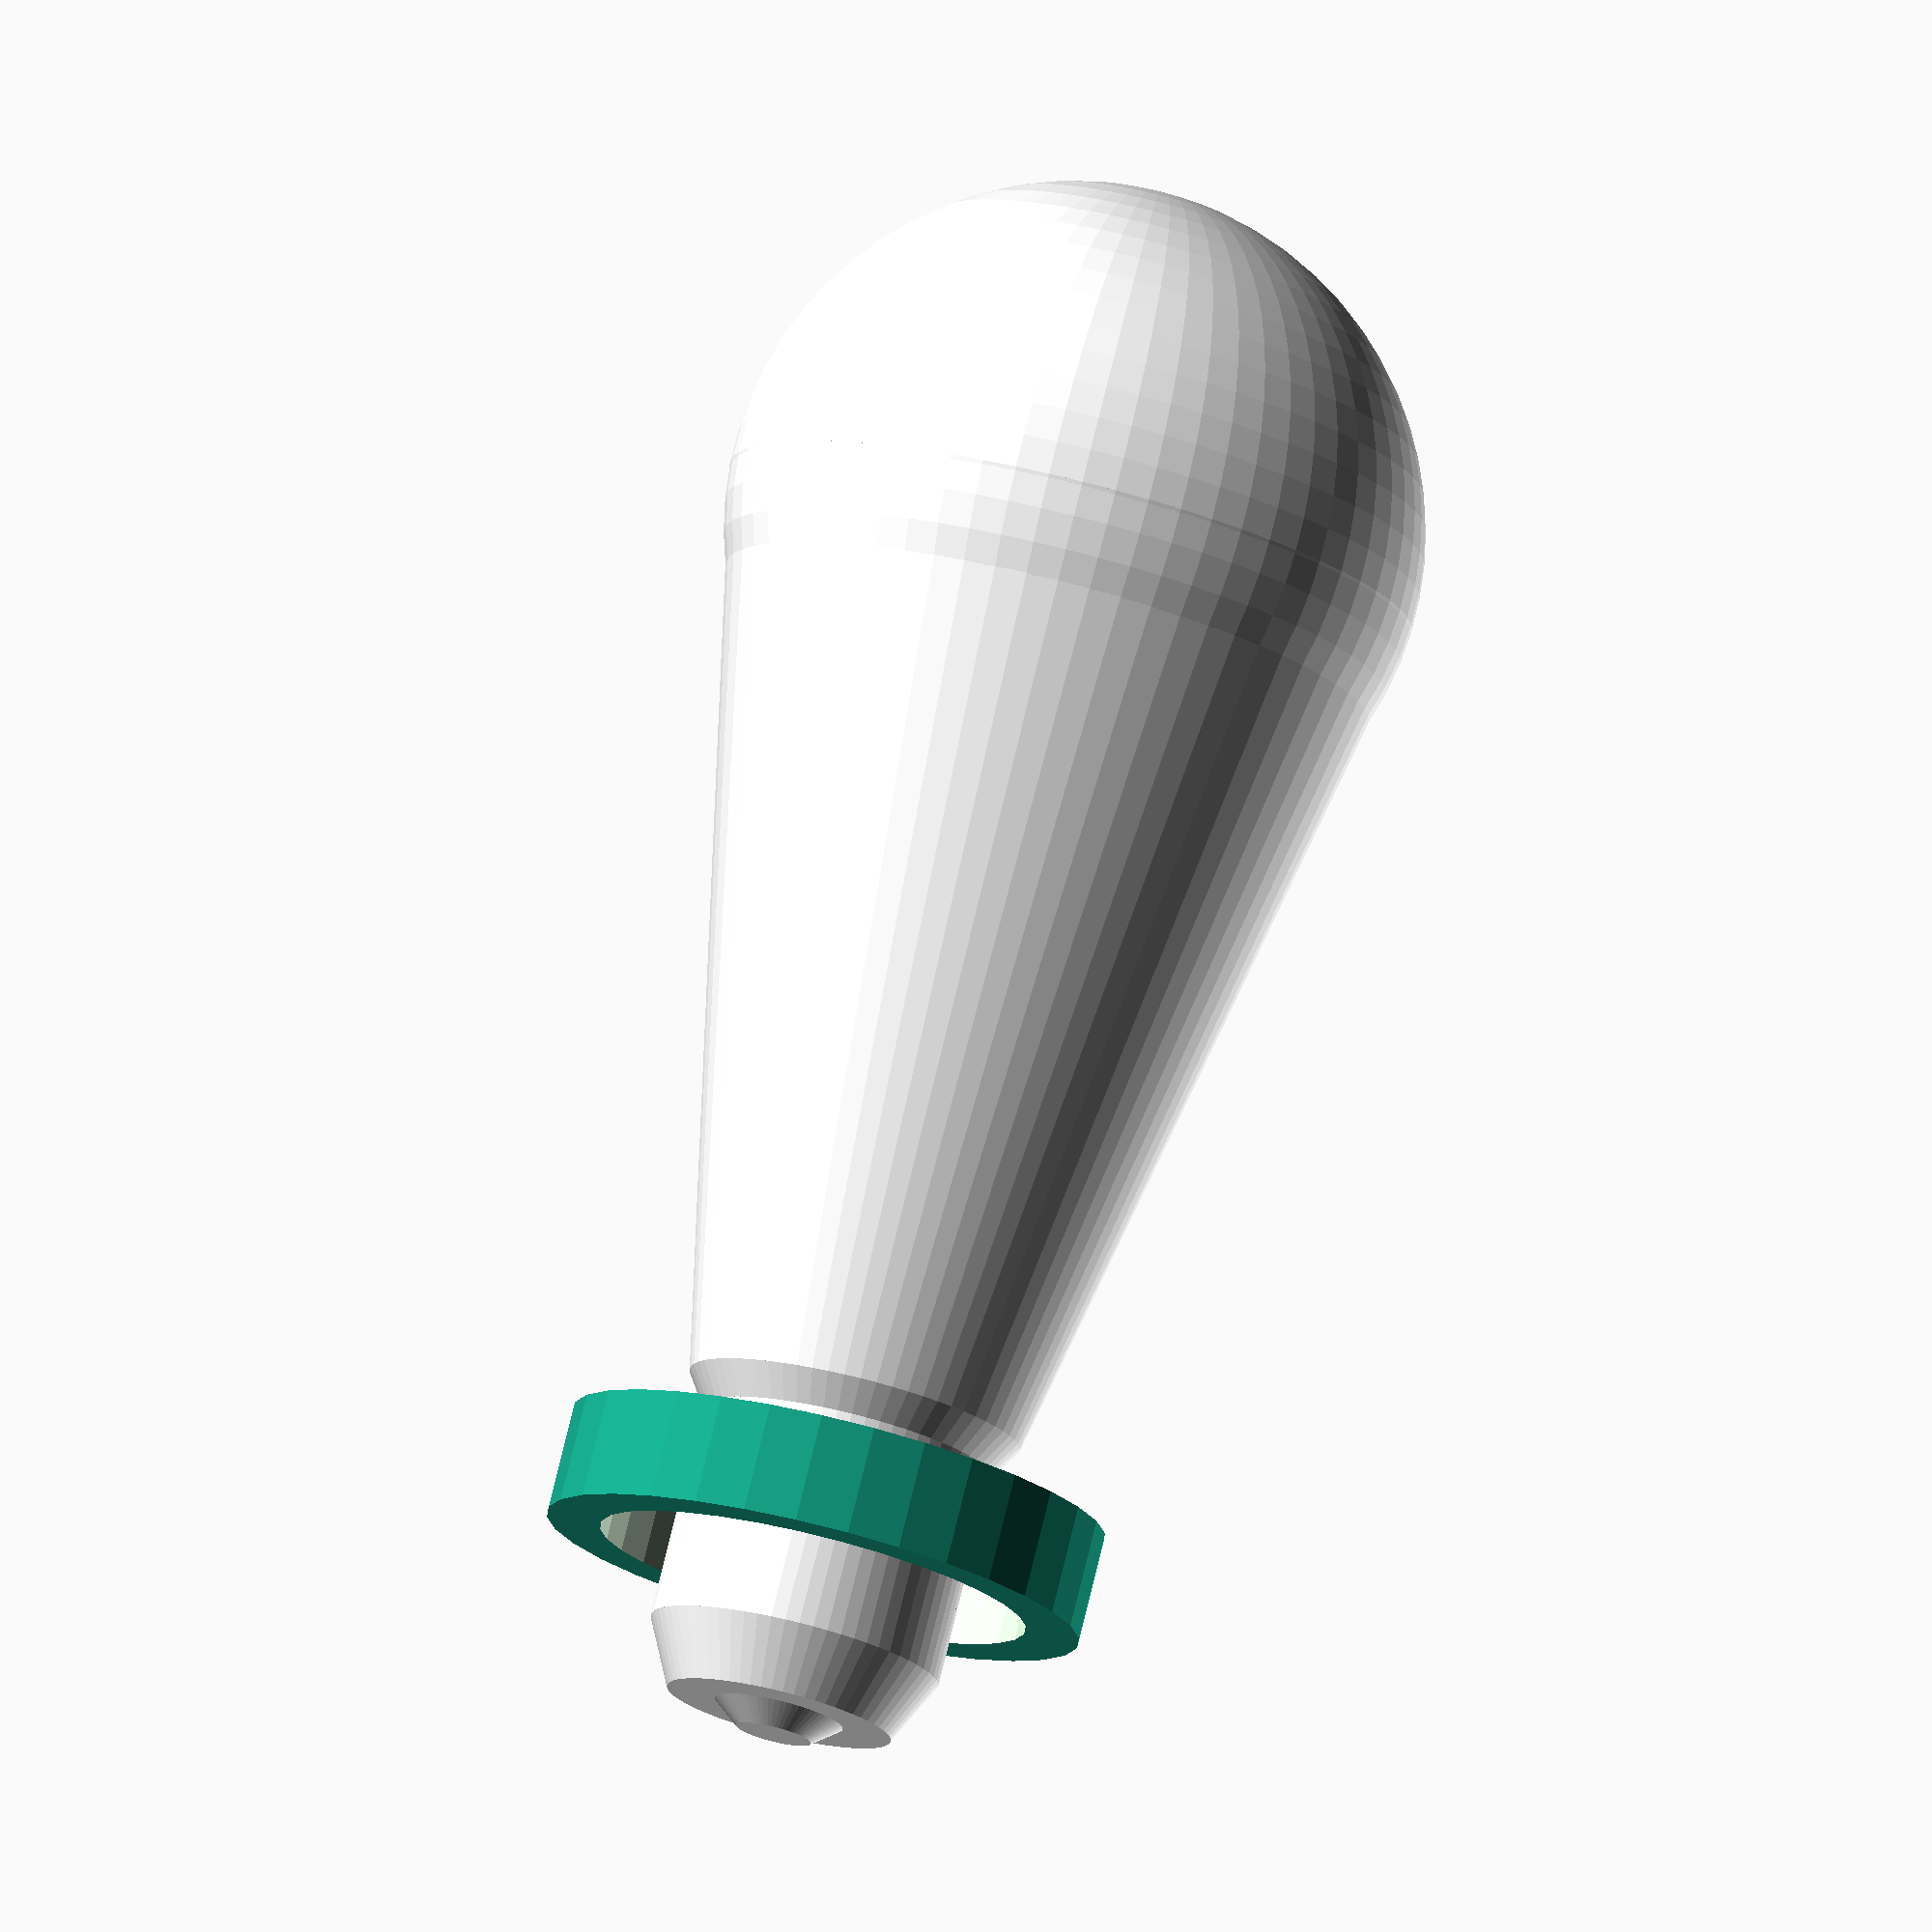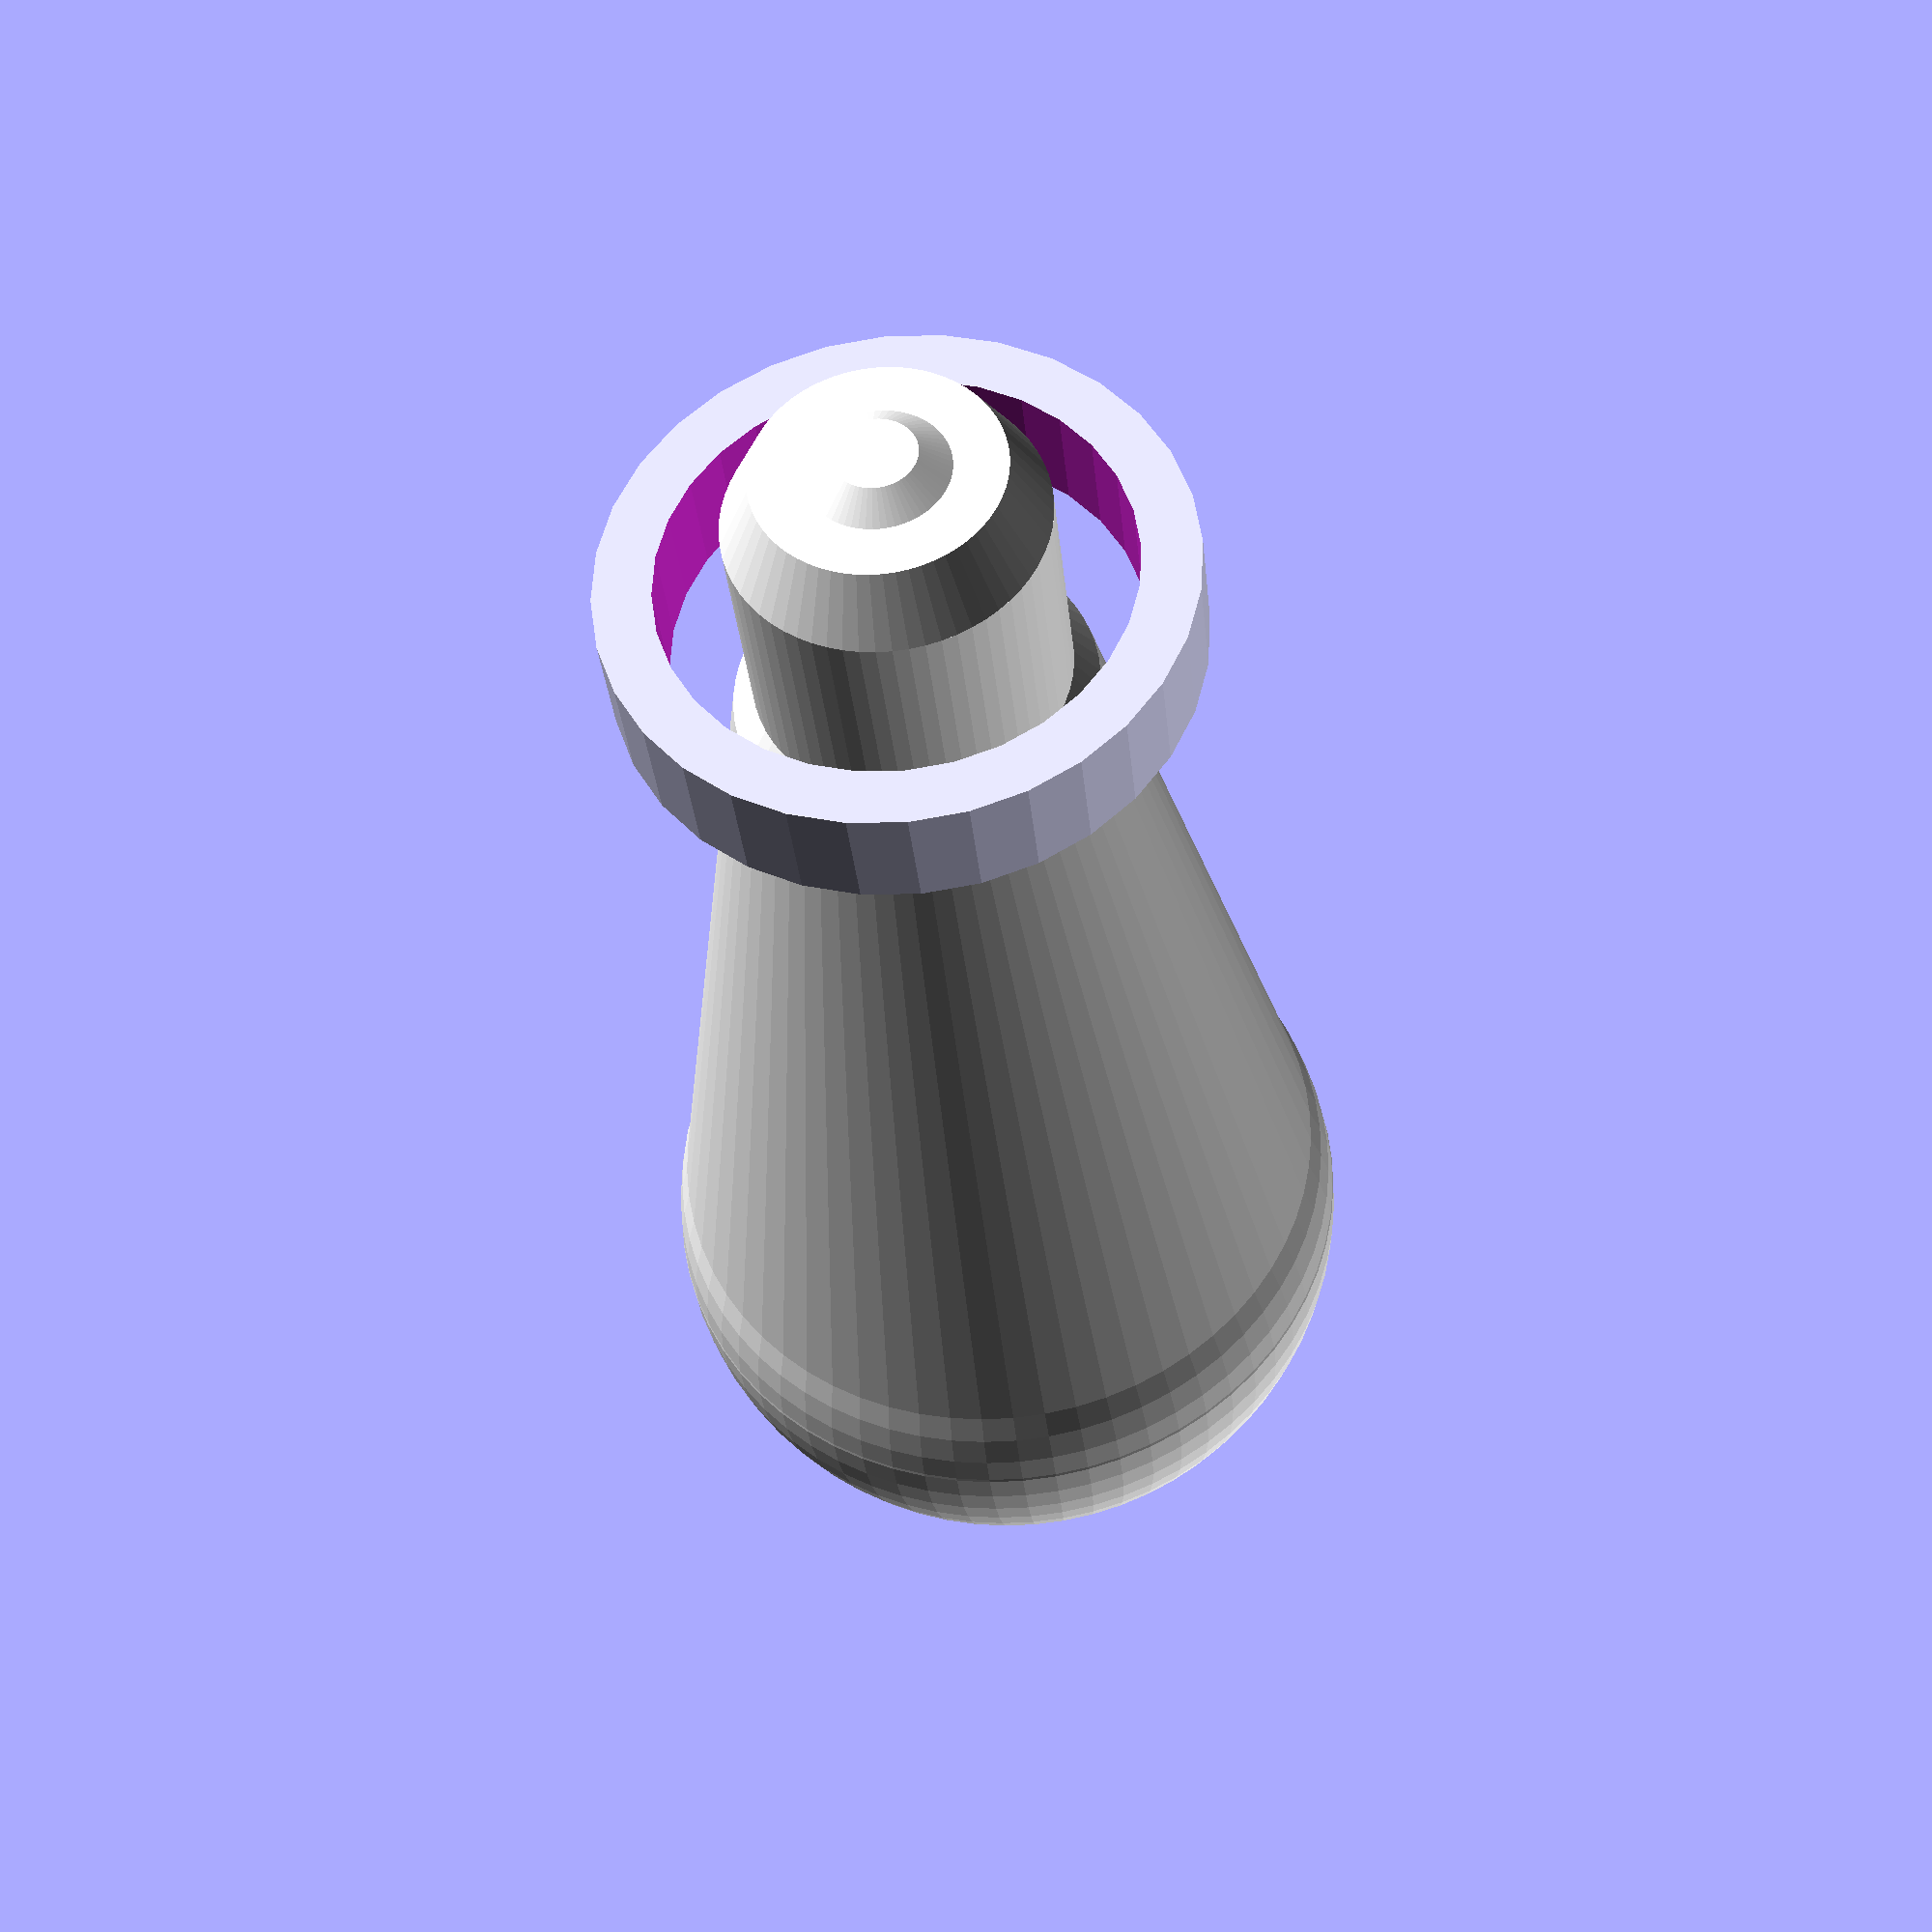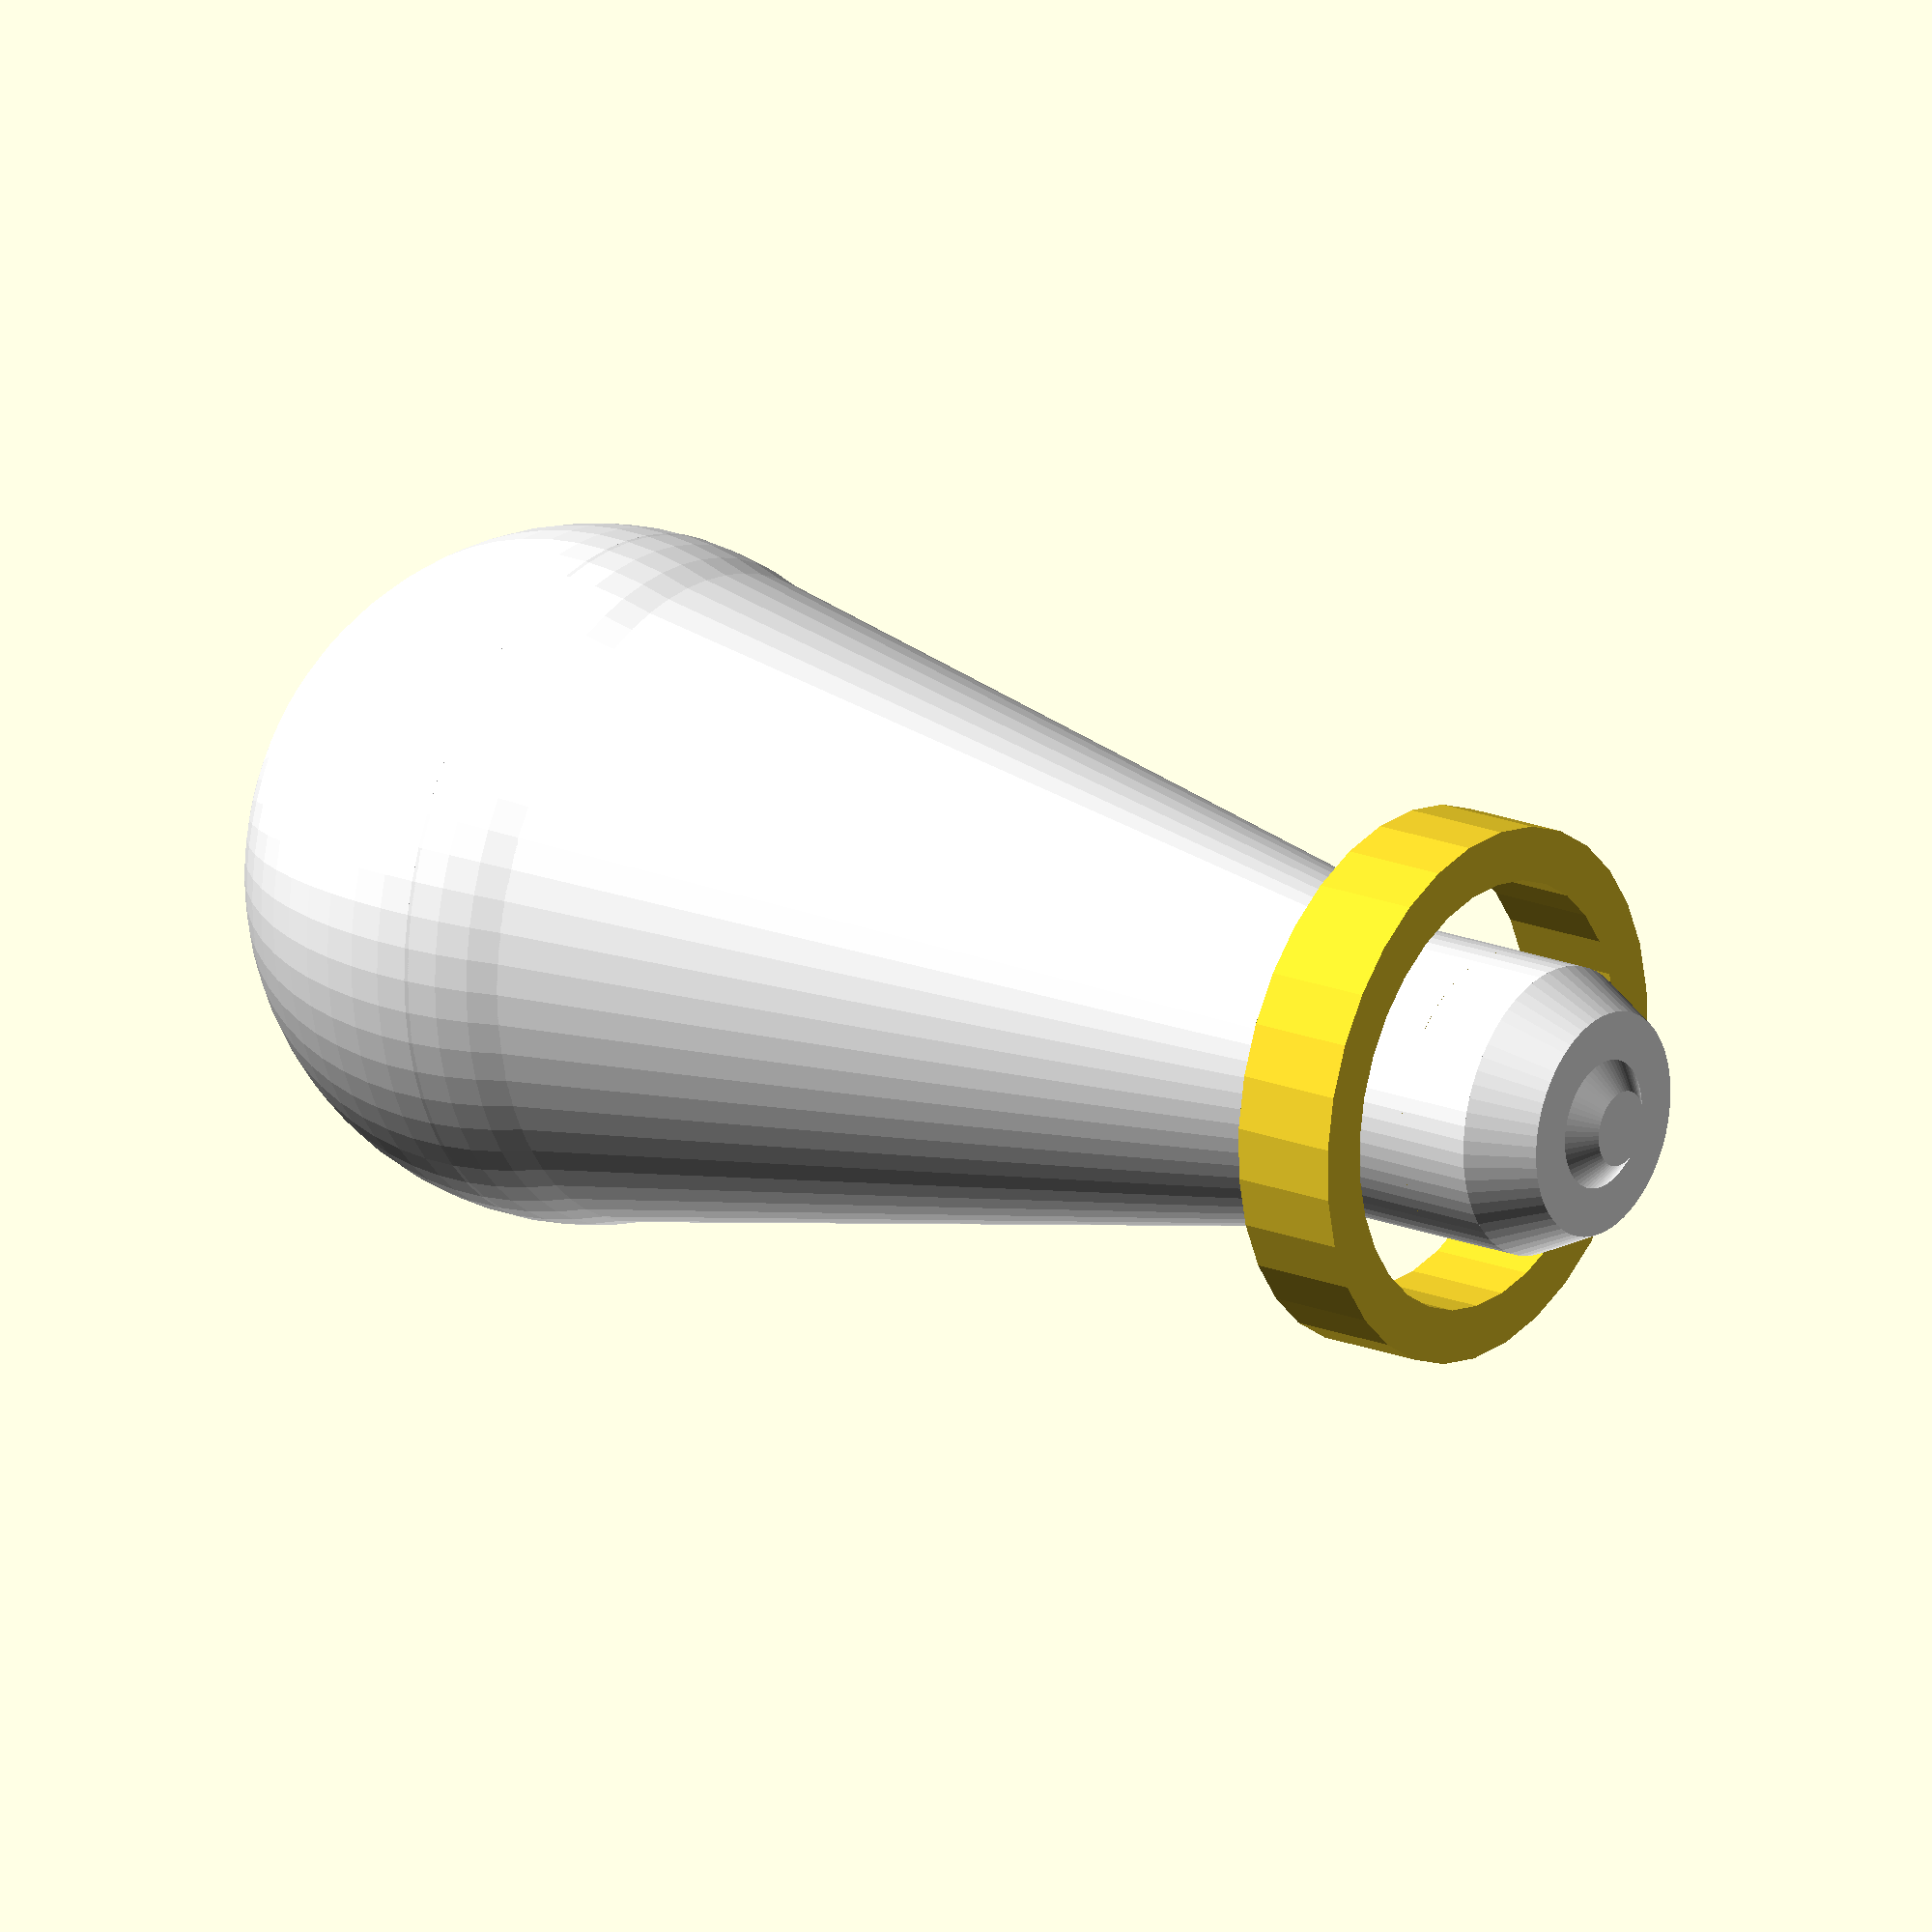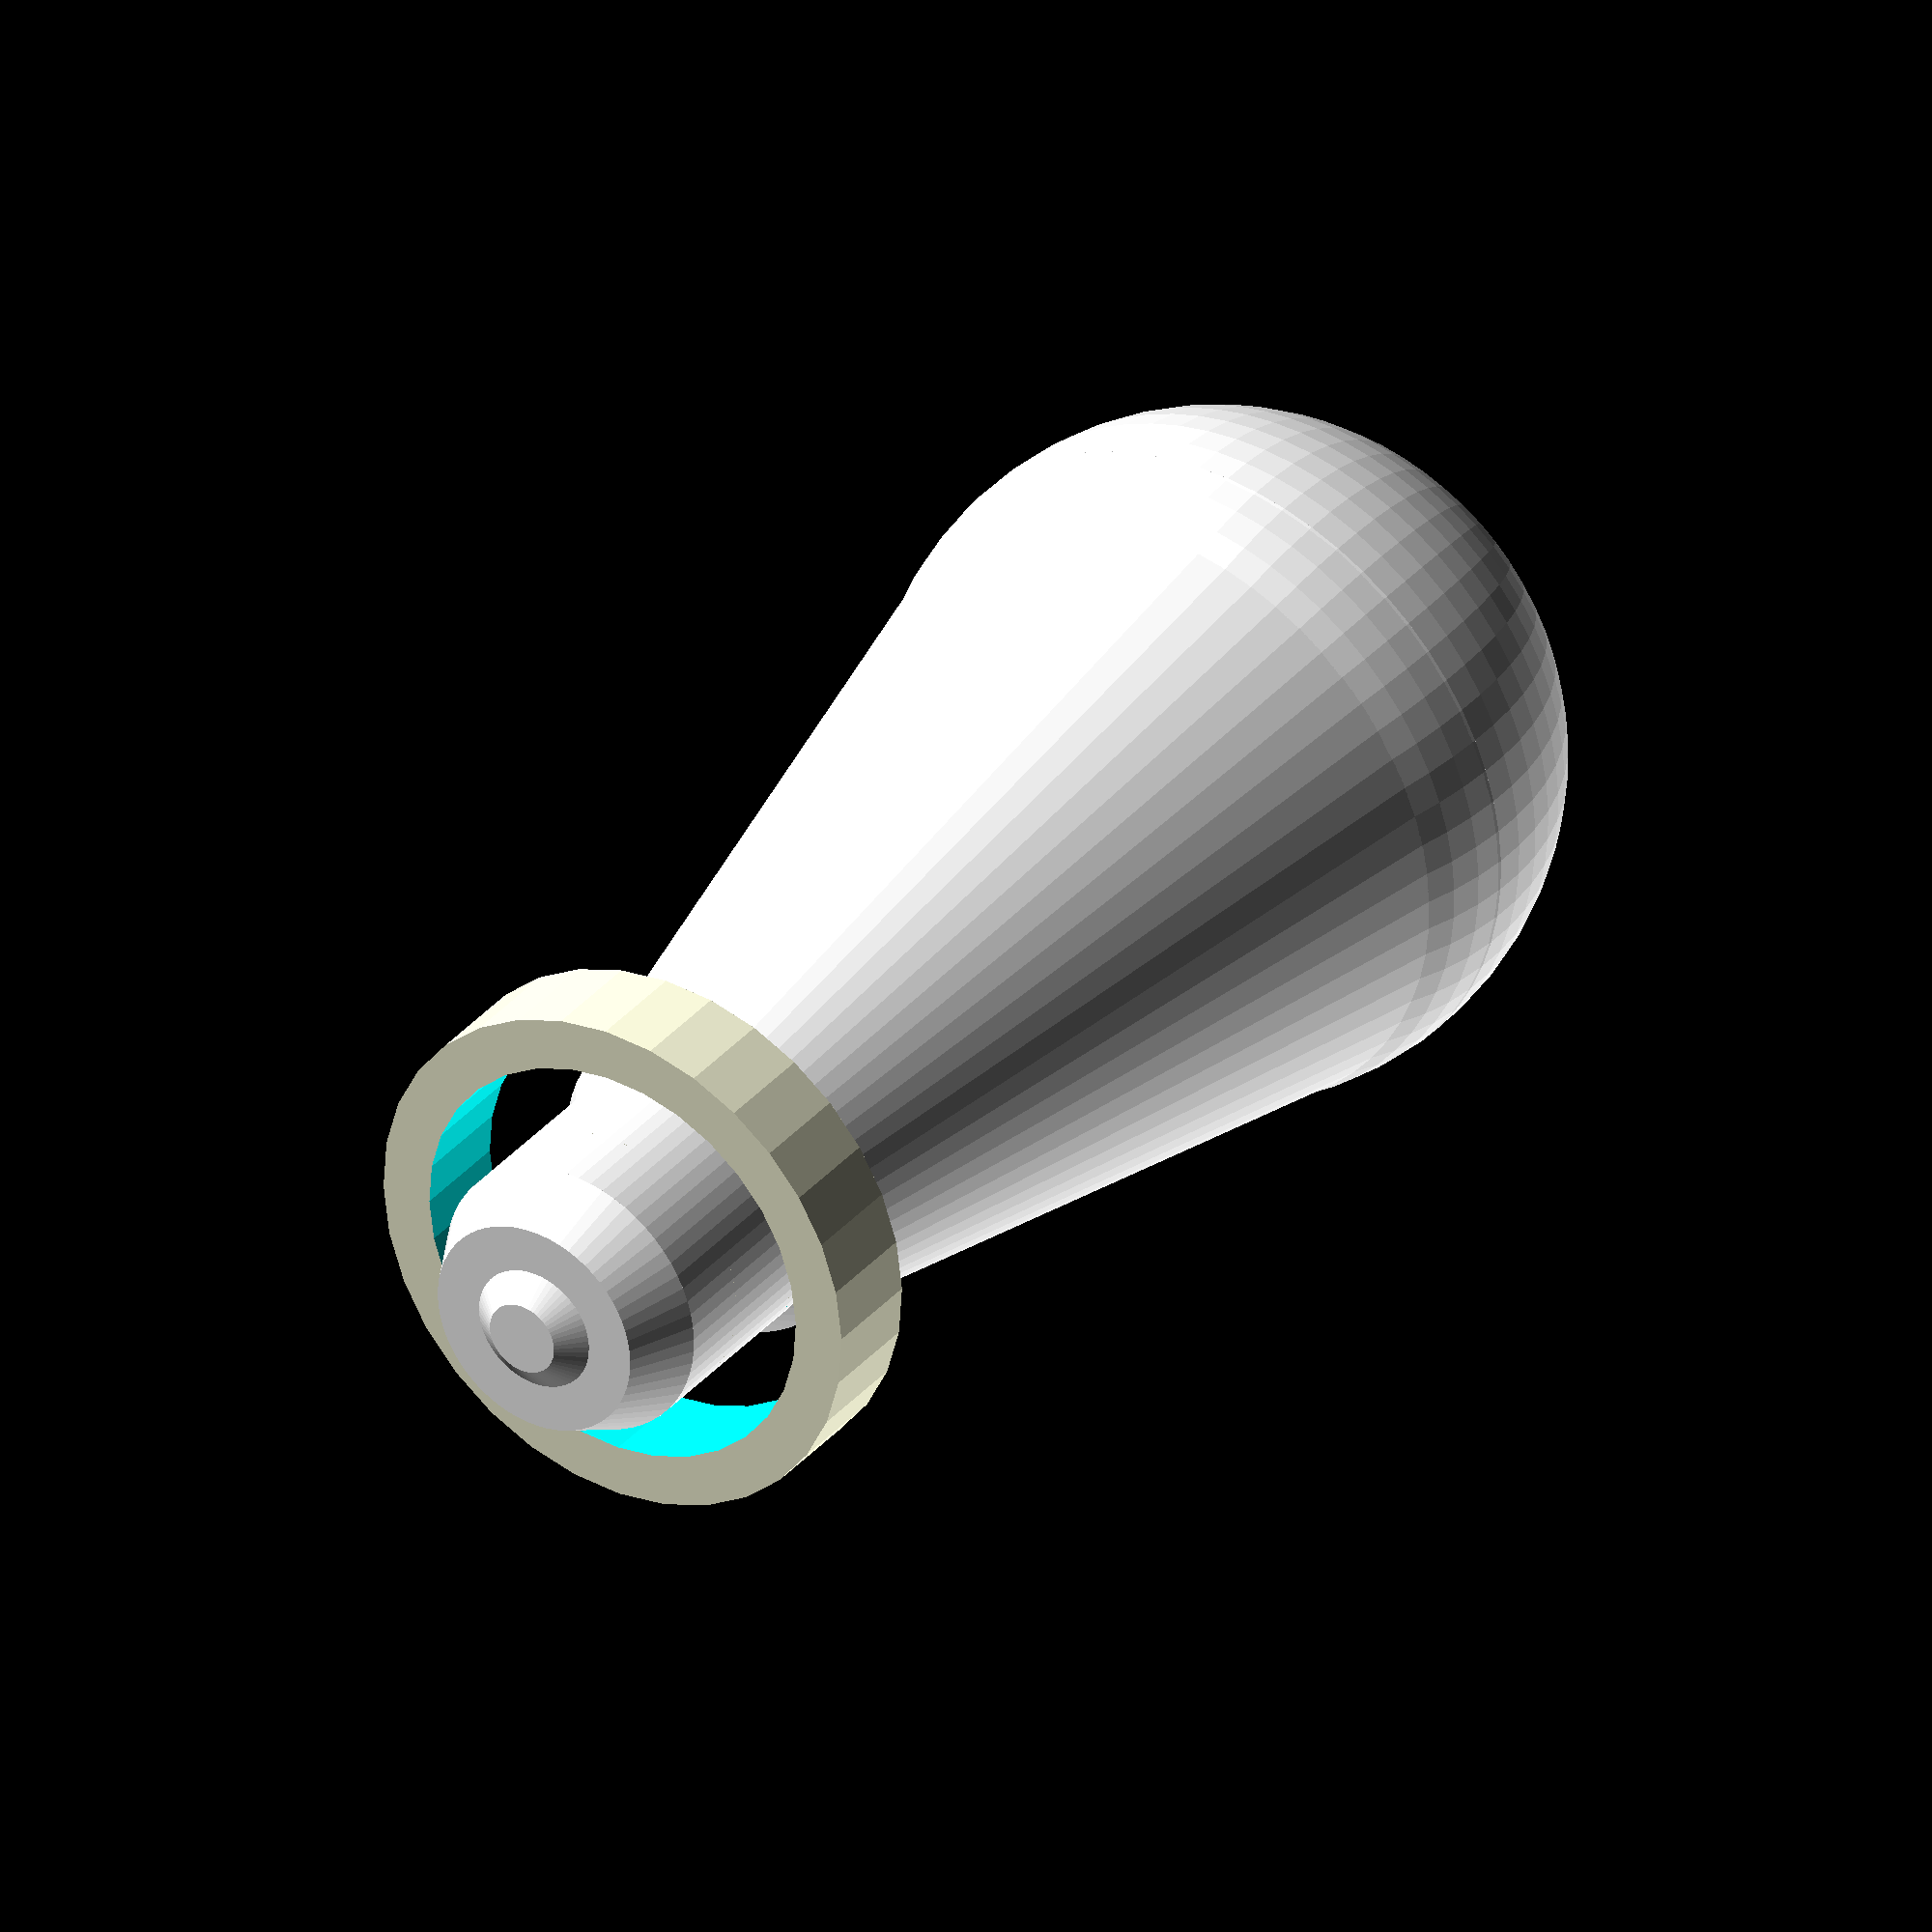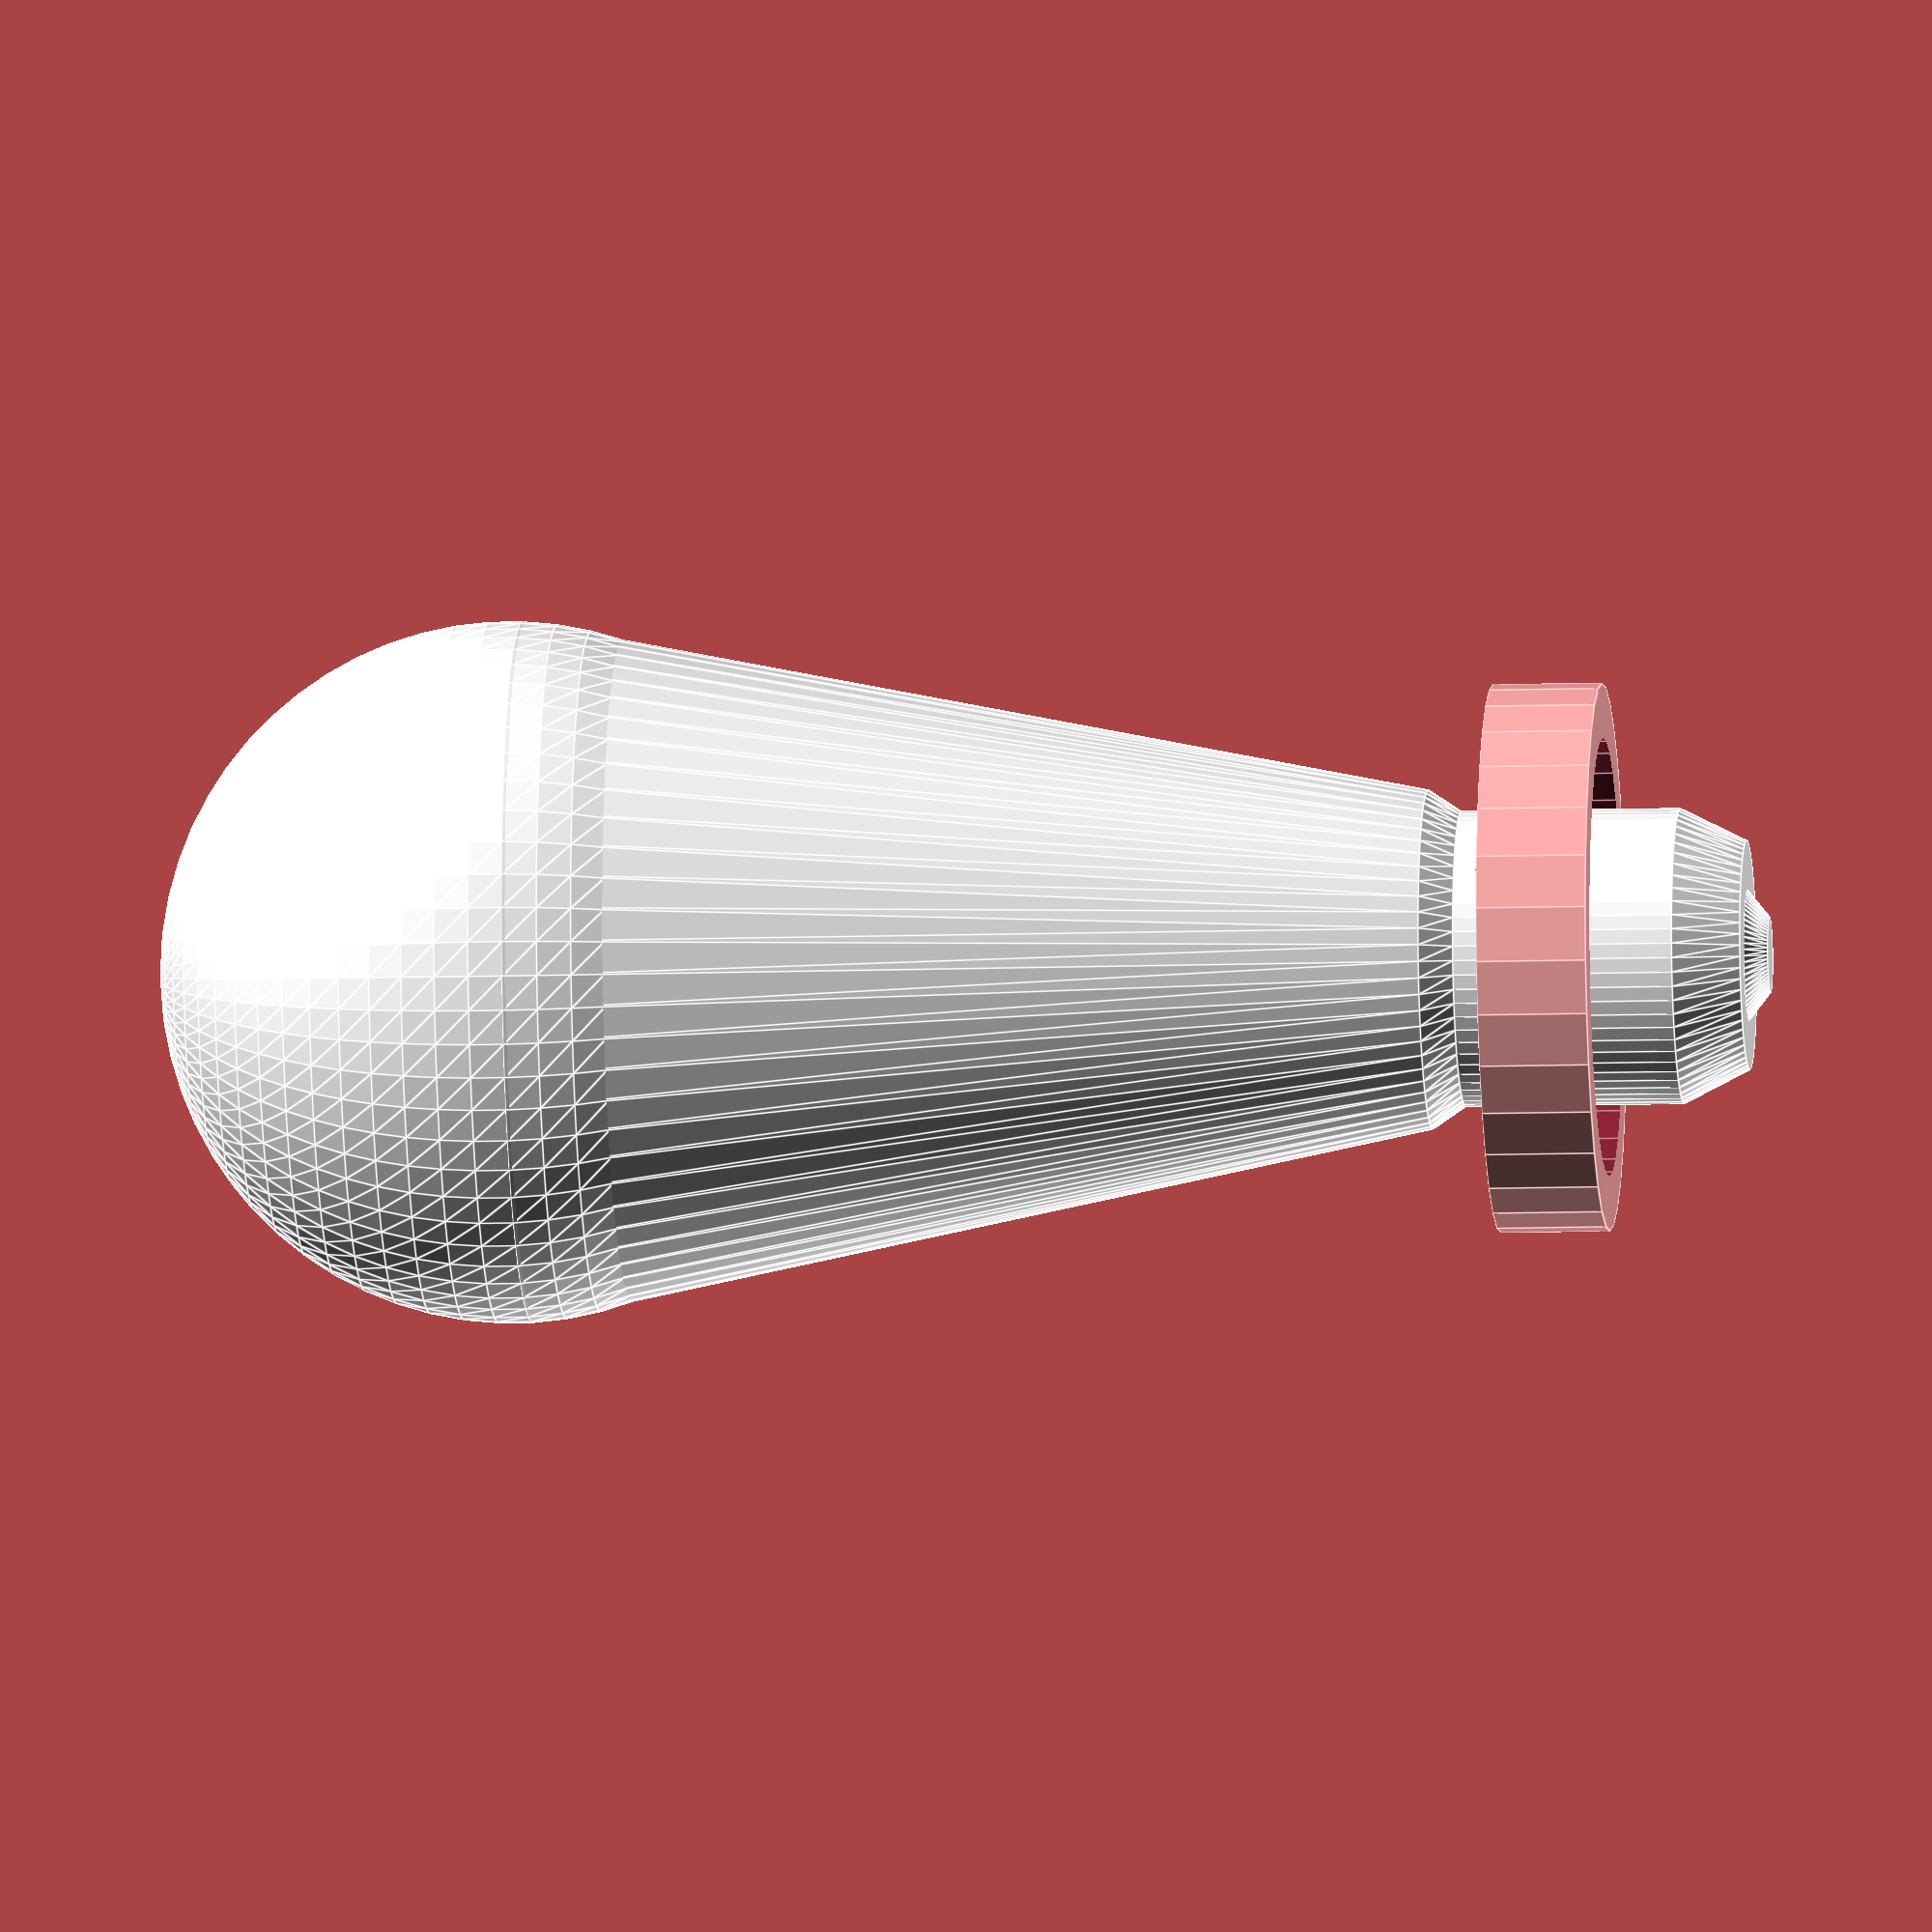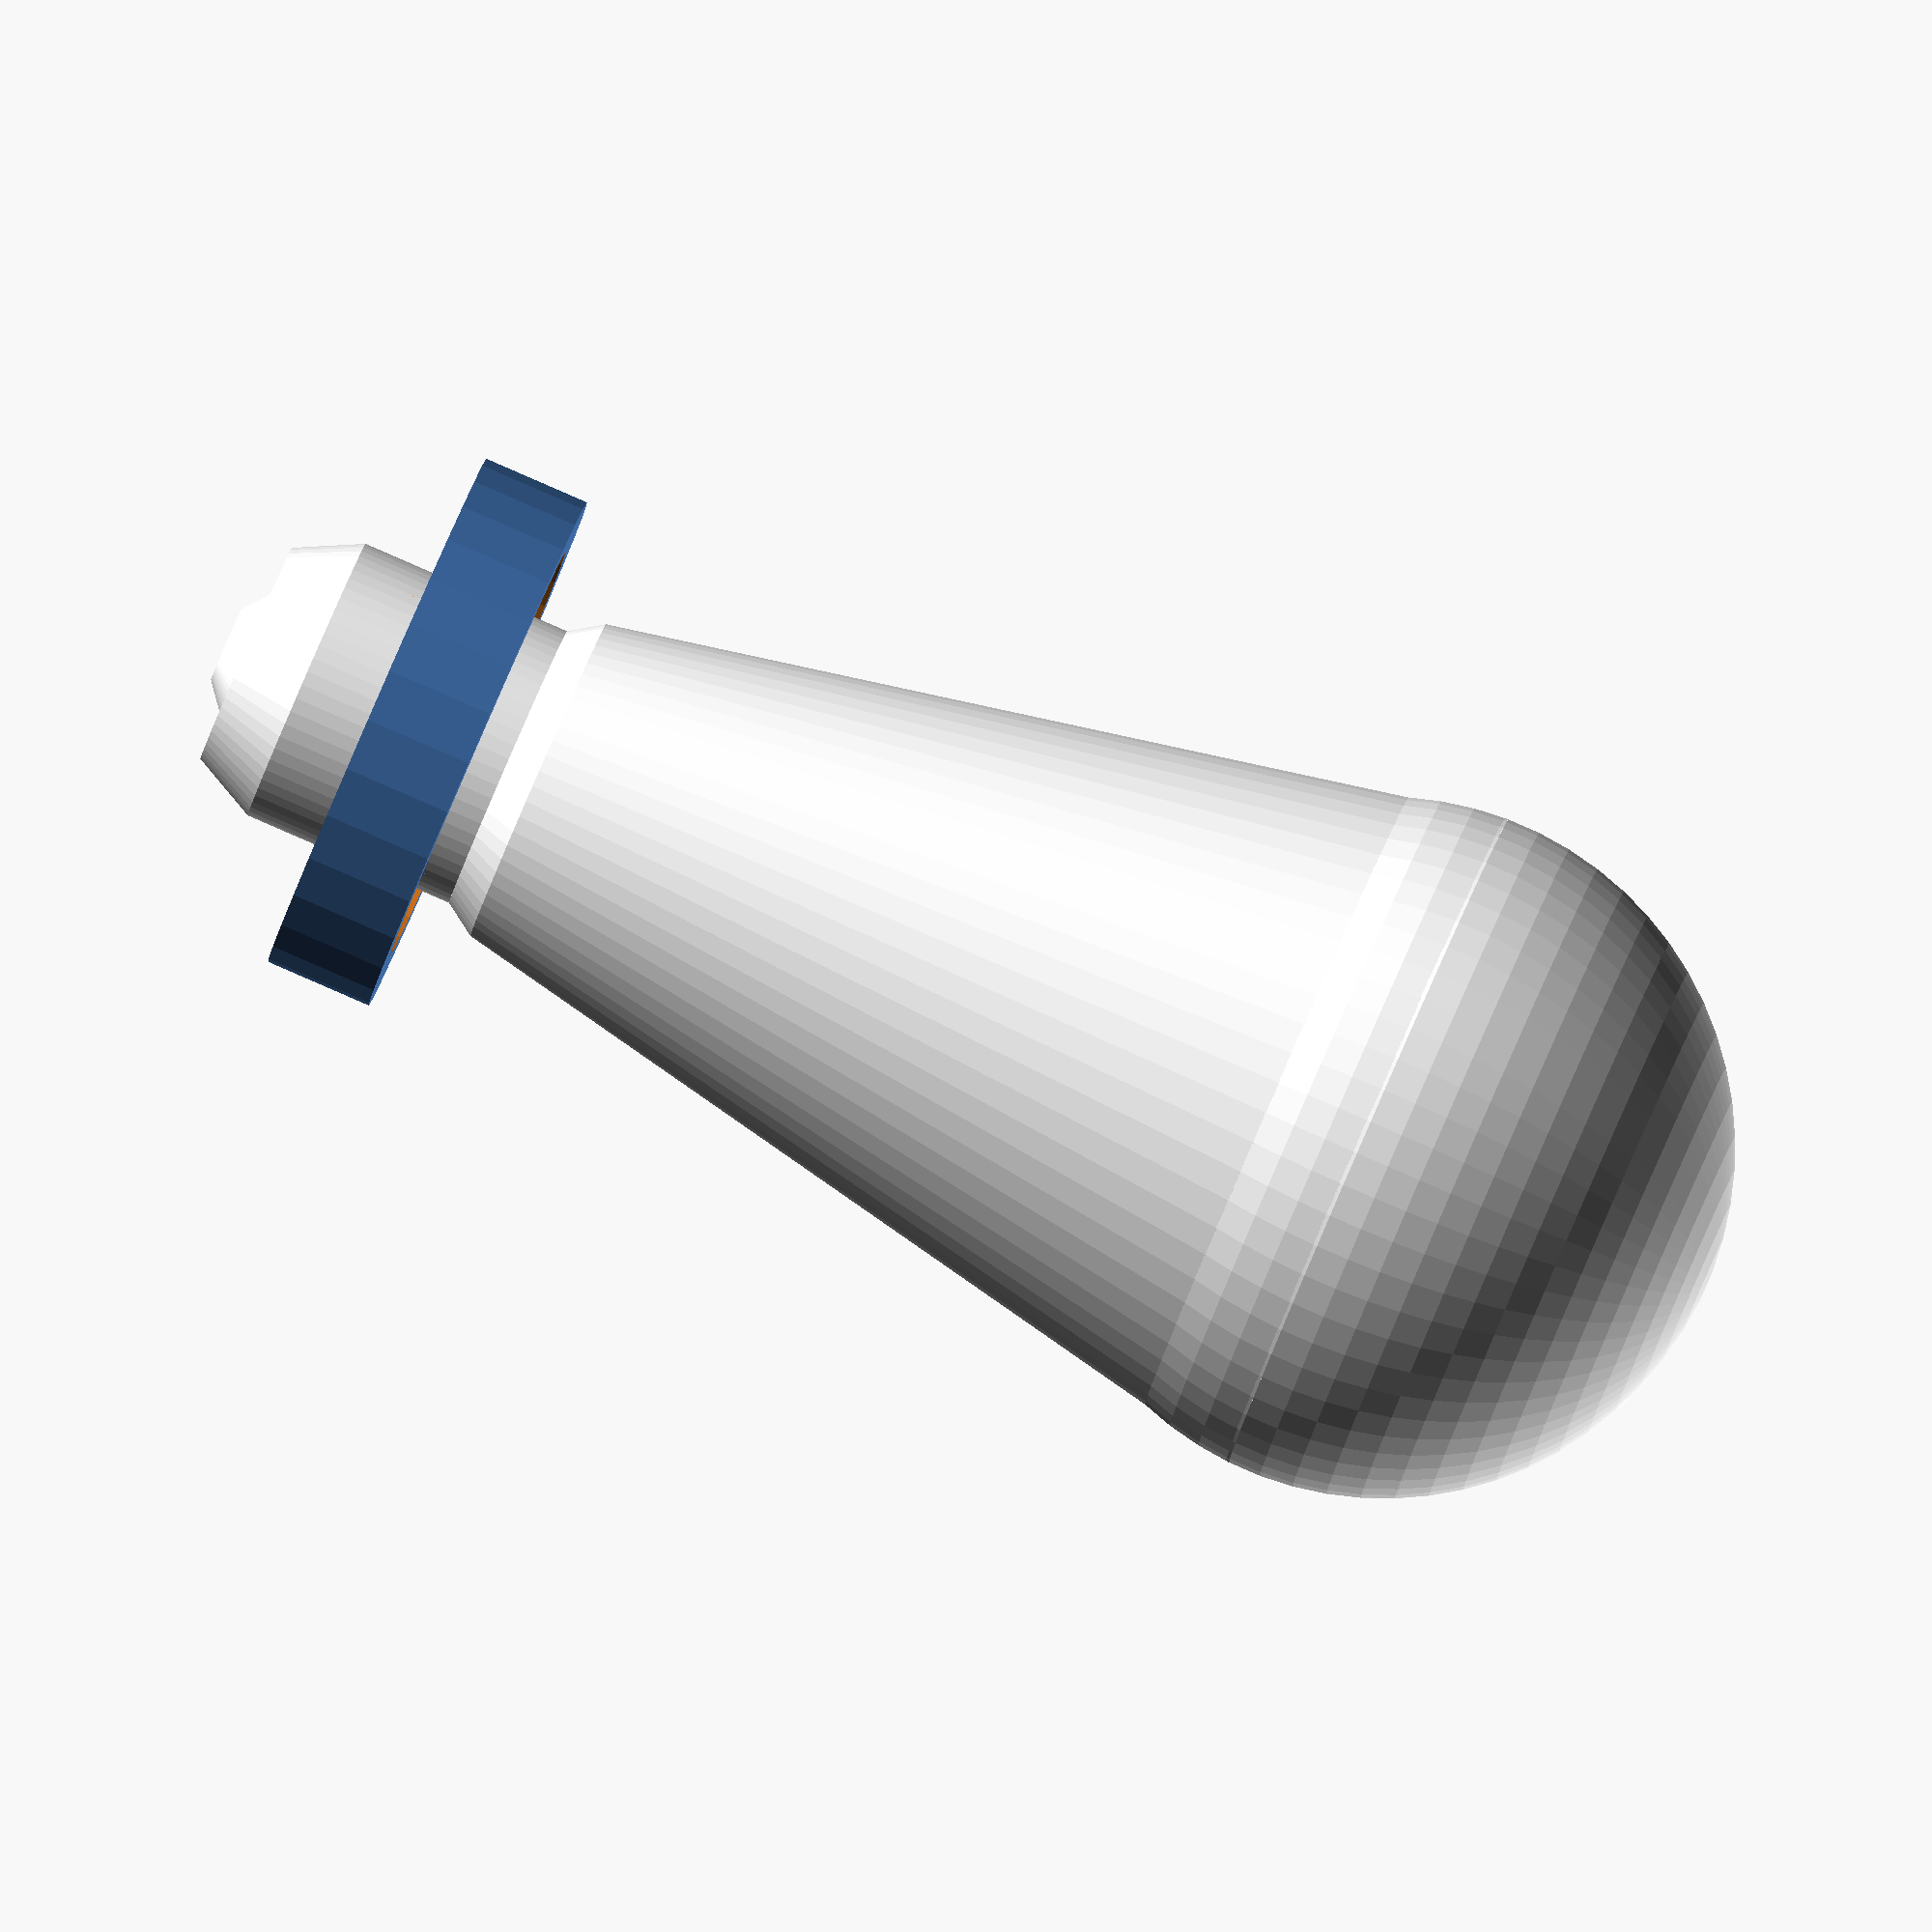
<openscad>
durchmesser_lampenfassung = 40;

module Birne() {
    d = 64;
    h = 147;
    translate([0, 0, h-d/2]) sphere(d=d, $fn=64);
    translate([0, 0, 28]) cylinder(d1=27, d2=27+4, h=3, $fn=64);
    translate([0, 0, 31]) cylinder(d1=27+4, d2=d, h=h-d/2-28-3-1.5, $fn=64);
    cylinder(d1=7, d2=12, h=2, $fn=64);
    translate([0, 0, 2]) cylinder(d1=27-6, d2=27, h=6, $fn=64);
    translate([0, 0, 8]) cylinder(d=27, h=20, $fn=64);
}

module Fassungspassung(innendurchmesser, breite, dicke) {
    difference() {
        cylinder(d=innendurchmesser+breite, h=dicke, $fn=8*4);
        translate([0, 0, -1]) cylinder(d=innendurchmesser, h=dicke+2, $fn=8*4);
    }
}

color("white") translate([0, 0, -15]) Birne();
Fassungspassung(durchmesser_lampenfassung, 10, 10);
</openscad>
<views>
elev=281.3 azim=284.9 roll=193.8 proj=o view=wireframe
elev=33.4 azim=148.9 roll=185.6 proj=p view=wireframe
elev=159.8 azim=209.0 roll=54.3 proj=o view=wireframe
elev=326.4 azim=80.5 roll=213.4 proj=o view=wireframe
elev=190.5 azim=56.1 roll=85.6 proj=o view=edges
elev=92.5 azim=220.1 roll=246.5 proj=o view=wireframe
</views>
